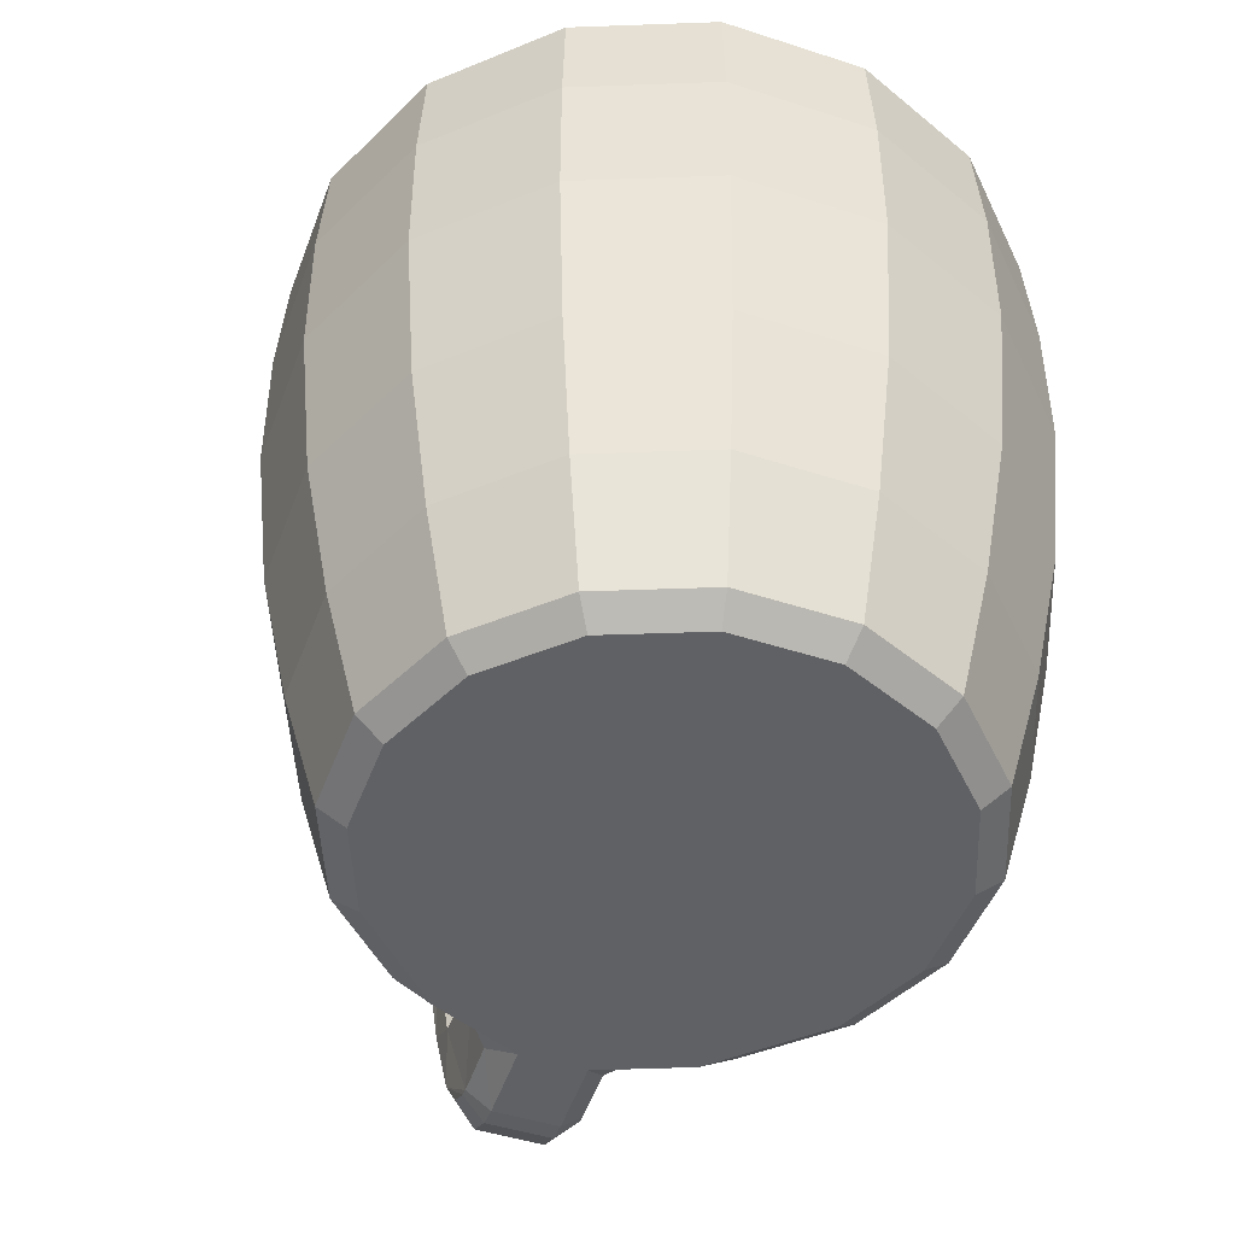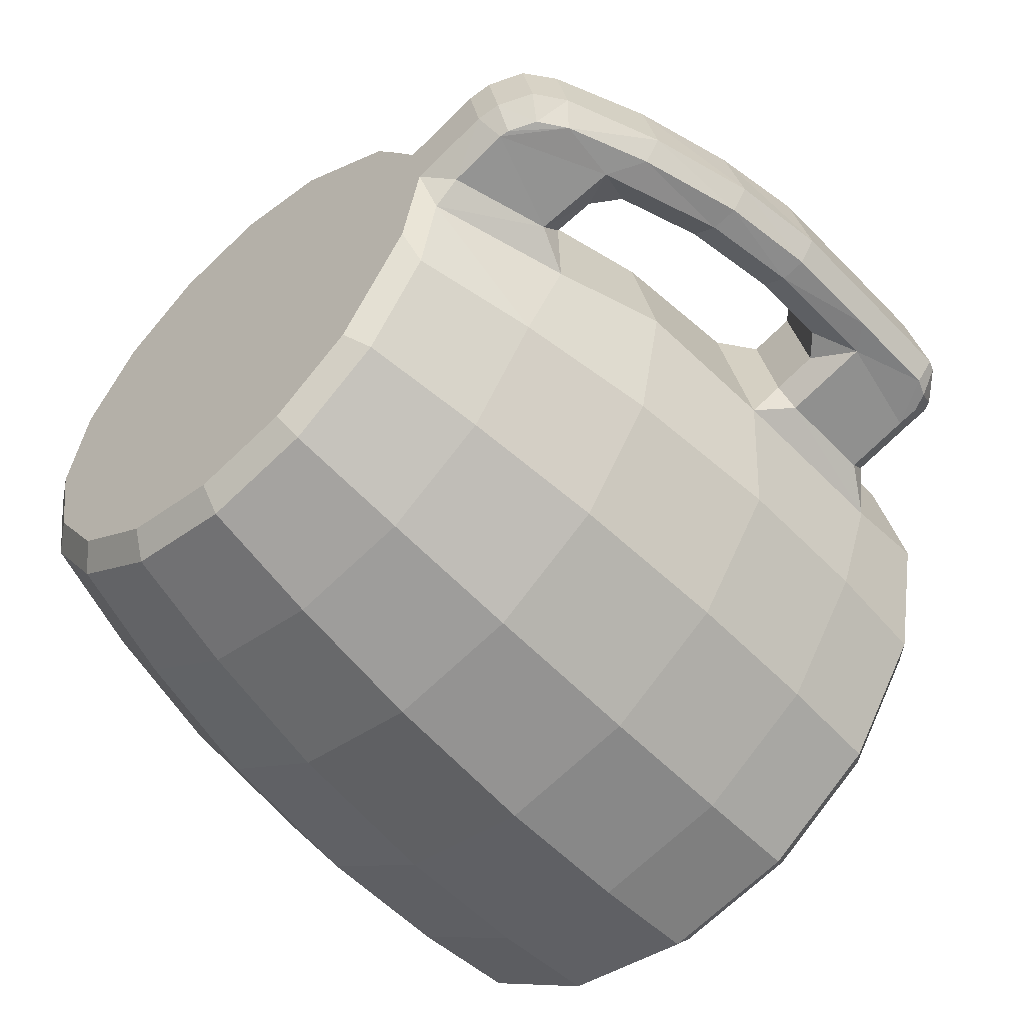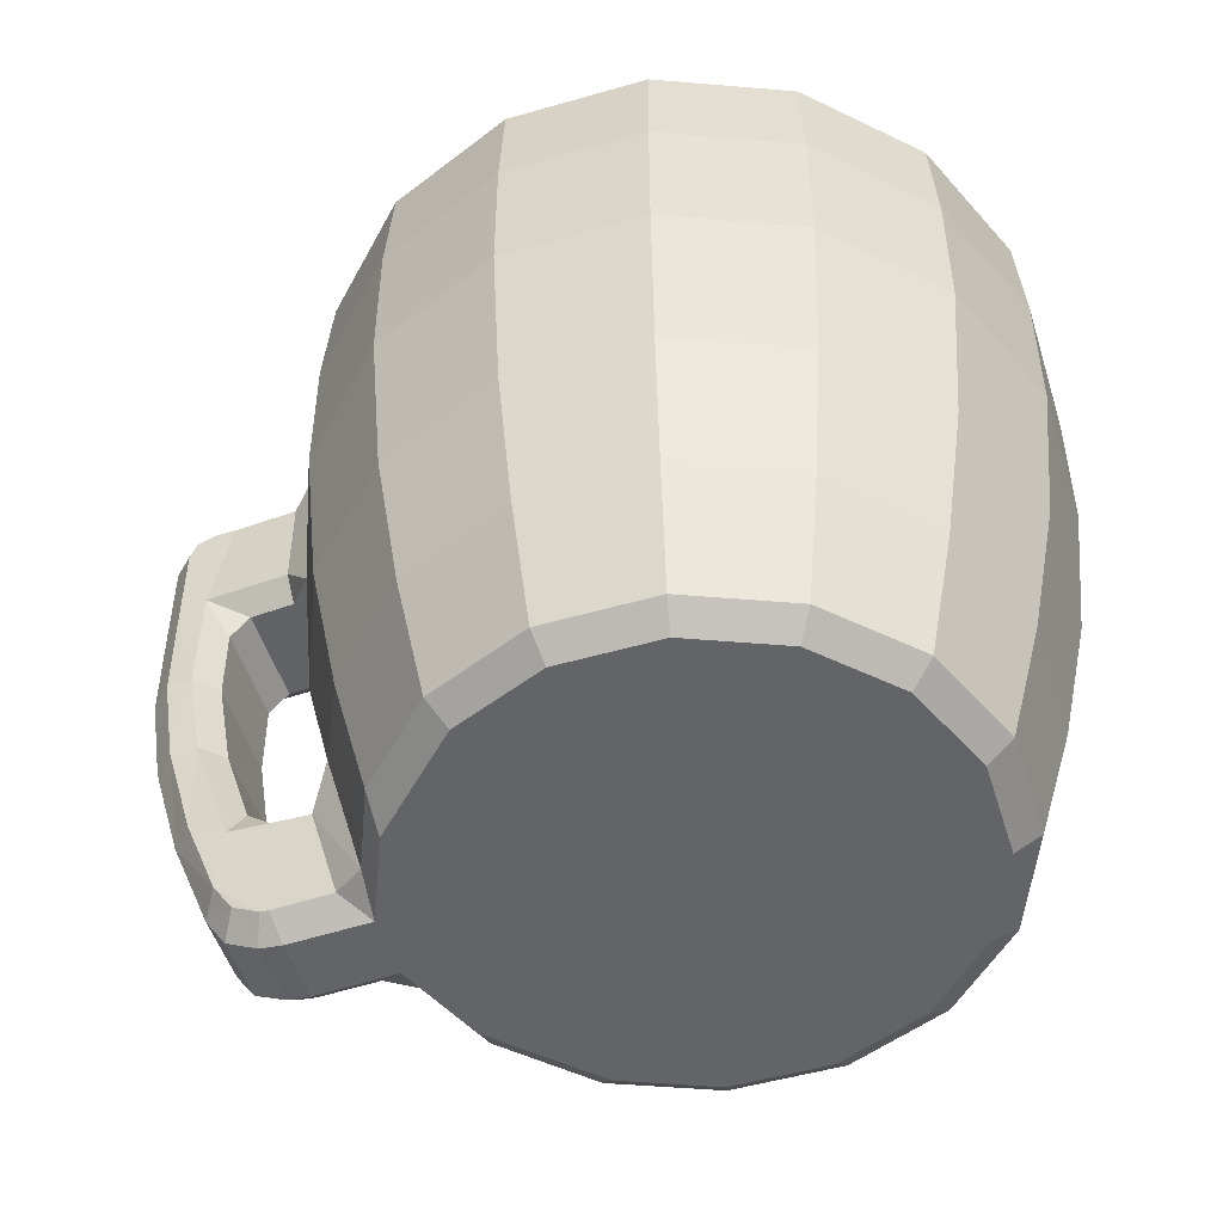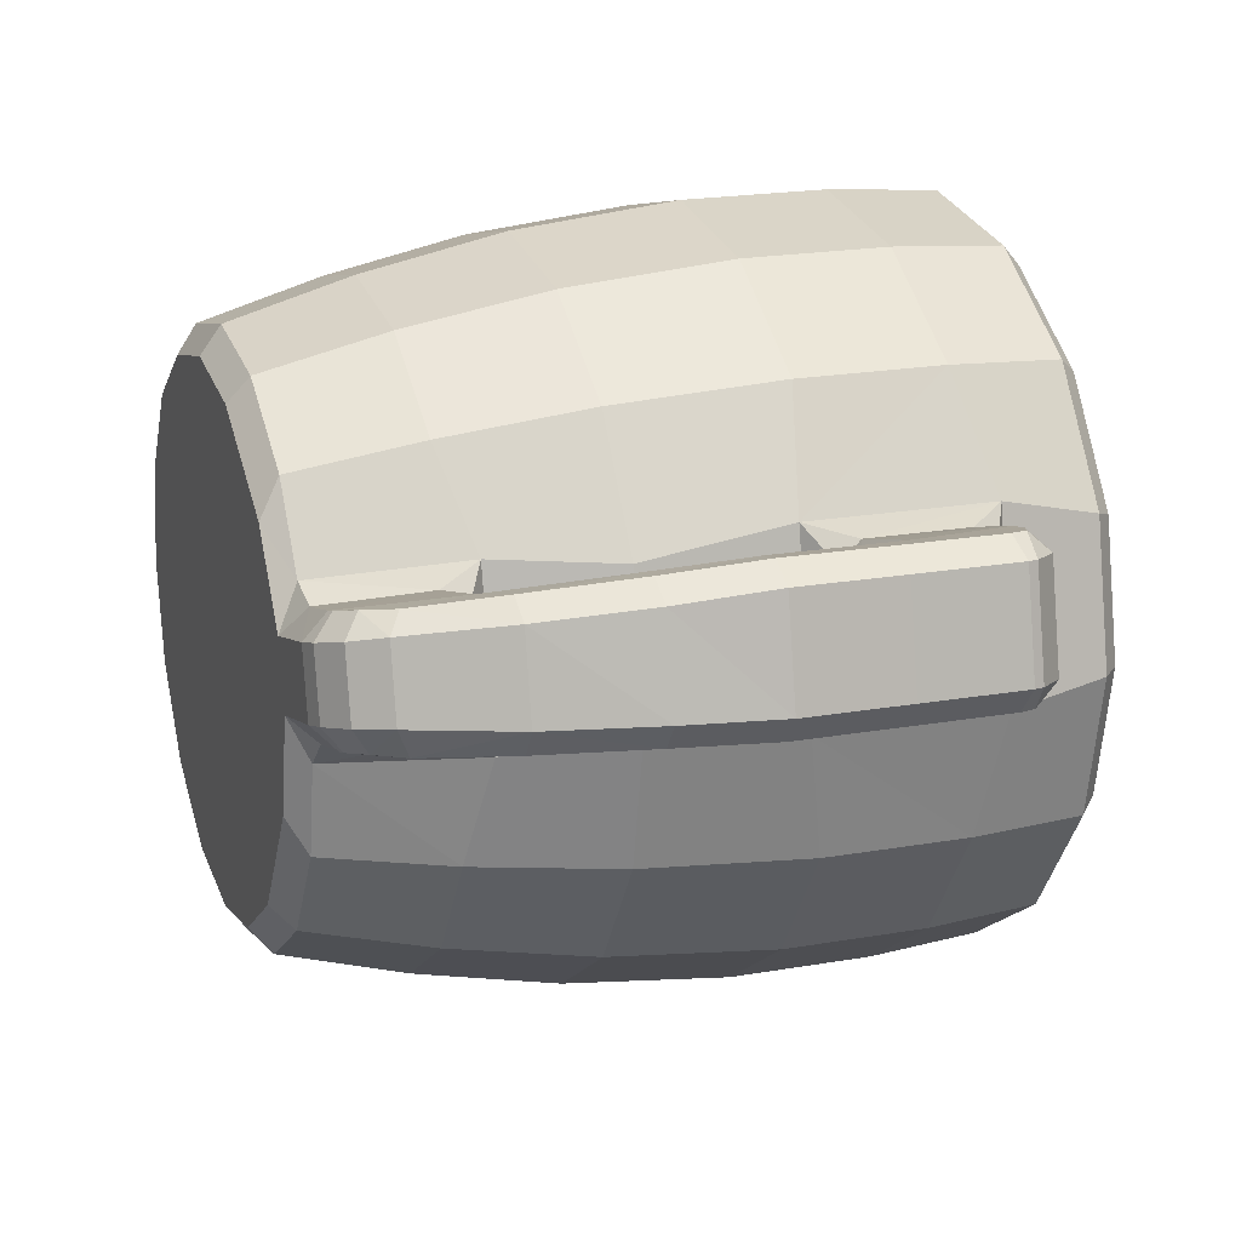
<metadata>
{"format":"obj","ext":"obj","renderer":"f3d","projection":"perspective","resolution":1024,"background":"white","views":[{"elev":-47.4,"azim":-121.4,"up":"+Y"},{"elev":-54.3,"azim":42.3,"up":"+Z"},{"elev":-51.2,"azim":-173.9,"up":"+Y"},{"elev":18.1,"azim":70.1,"up":"+Z"}]}
</metadata>
<code>
o Mug.002_Cylinder.015
v 6.516 1.929 -2.707
v 6.516 1.785 -2.691
v 6.516 1.883 -2.706
v 6.516 1.83 -2.7
v 6.555 1.785 -2.683
v 6.561 1.929 -2.698
v 6.559 1.83 -2.692
v 6.561 1.883 -2.697
v 6.588 1.785 -2.661
v 6.599 1.929 -2.672
v 6.595 1.83 -2.668
v 6.599 1.883 -2.672
v 6.61 1.785 -2.628
v 6.625 1.929 -2.634
v 6.619 1.83 -2.632
v 6.624 1.883 -2.634
v 6.628 1.83 -2.589
v 6.619 1.83 -2.546
v 6.588 1.785 -2.517
v 6.599 1.929 -2.506
v 6.595 1.83 -2.51
v 6.599 1.883 -2.506
v 6.555 1.785 -2.494
v 6.561 1.929 -2.48
v 6.559 1.83 -2.486
v 6.561 1.883 -2.48
v 6.516 1.785 -2.487
v 6.516 1.929 -2.471
v 6.516 1.83 -2.477
v 6.516 1.883 -2.471
v 6.477 1.785 -2.494
v 6.471 1.929 -2.48
v 6.473 1.83 -2.486
v 6.471 1.883 -2.48
v 6.444 1.785 -2.517
v 6.433 1.929 -2.506
v 6.437 1.83 -2.51
v 6.433 1.883 -2.506
v 6.422 1.785 -2.55
v 6.407 1.929 -2.544
v 6.413 1.83 -2.546
v 6.408 1.883 -2.544
v 6.414 1.785 -2.589
v 6.398 1.929 -2.589
v 6.404 1.83 -2.589
v 6.399 1.883 -2.589
v 6.422 1.785 -2.628
v 6.407 1.929 -2.634
v 6.413 1.83 -2.632
v 6.408 1.883 -2.634
v 6.444 1.785 -2.661
v 6.433 1.929 -2.672
v 6.437 1.83 -2.668
v 6.433 1.883 -2.672
v 6.477 1.785 -2.683
v 6.471 1.929 -2.698
v 6.473 1.83 -2.692
v 6.471 1.883 -2.697
v 6.547 1.917 -2.664
v 6.573 1.917 -2.646
v 6.485 1.917 -2.514
v 6.459 1.917 -2.532
v 6.591 1.917 -2.62
v 6.441 1.917 -2.558
v 6.597 1.917 -2.589
v 6.435 1.917 -2.589
v 6.591 1.917 -2.558
v 6.441 1.917 -2.62
v 6.573 1.917 -2.532
v 6.459 1.917 -2.646
v 6.547 1.917 -2.514
v 6.485 1.917 -2.664
v 6.516 1.917 -2.508
v 6.516 1.917 -2.67
v 6.516 1.741 -2.671
v 6.516 1.747 -2.68
v 6.516 1.971 -2.681
v 6.516 1.964 -2.673
v 6.551 1.747 -2.673
v 6.548 1.741 -2.665
v 6.548 1.964 -2.667
v 6.551 1.971 -2.674
v 6.58 1.747 -2.653
v 6.574 1.741 -2.647
v 6.576 1.964 -2.649
v 6.581 1.971 -2.654
v 6.6 1.747 -2.624
v 6.598 1.741 -2.612
v 6.594 1.964 -2.621
v 6.601 1.971 -2.624
v 6.606 1.747 -2.595
v 6.614 1.747 -2.587
v 6.604 1.741 -2.582
v 6.6 1.964 -2.589
v 6.608 1.971 -2.589
v 6.596 1.747 -2.548
v 6.6 1.741 -2.562
v 6.607 1.747 -2.552
v 6.594 1.964 -2.557
v 6.601 1.971 -2.554
v 6.58 1.747 -2.524
v 6.582 1.741 -2.536
v 6.576 1.964 -2.529
v 6.581 1.971 -2.524
v 6.551 1.747 -2.505
v 6.548 1.741 -2.513
v 6.548 1.964 -2.511
v 6.551 1.971 -2.504
v 6.516 1.747 -2.498
v 6.516 1.741 -2.506
v 6.516 1.964 -2.504
v 6.516 1.971 -2.497
v 6.481 1.747 -2.505
v 6.484 1.741 -2.513
v 6.484 1.964 -2.511
v 6.481 1.971 -2.504
v 6.452 1.747 -2.524
v 6.458 1.741 -2.531
v 6.456 1.964 -2.529
v 6.451 1.971 -2.524
v 6.432 1.747 -2.554
v 6.44 1.741 -2.557
v 6.438 1.964 -2.557
v 6.431 1.971 -2.554
v 6.425 1.747 -2.589
v 6.434 1.741 -2.589
v 6.432 1.964 -2.589
v 6.424 1.971 -2.589
v 6.432 1.747 -2.624
v 6.44 1.741 -2.62
v 6.438 1.964 -2.621
v 6.431 1.971 -2.624
v 6.452 1.747 -2.653
v 6.458 1.741 -2.647
v 6.456 1.964 -2.649
v 6.451 1.971 -2.654
v 6.481 1.747 -2.673
v 6.484 1.741 -2.665
v 6.484 1.964 -2.667
v 6.481 1.971 -2.674
v 6.623 1.786 -2.581
v 6.623 1.779 -2.587
v 6.618 1.793 -2.595
v 6.64 1.922 -2.587
v 6.632 1.935 -2.595
v 6.639 1.929 -2.58
v 6.64 1.889 -2.587
v 6.639 1.883 -2.58
v 6.632 1.876 -2.595
v 6.618 1.786 -2.555
v 6.608 1.793 -2.544
v 6.615 1.779 -2.549
v 6.631 1.922 -2.542
v 6.633 1.929 -2.548
v 6.621 1.935 -2.539
v 6.631 1.889 -2.542
v 6.62 1.876 -2.539
v 6.632 1.883 -2.549
v 6.557 1.971 -2.689
v 6.56 1.964 -2.696
v 6.516 1.964 -2.704
v 6.516 1.971 -2.697
v 6.593 1.971 -2.665
v 6.598 1.964 -2.671
v 6.616 1.971 -2.63
v 6.623 1.964 -2.633
v 6.624 1.971 -2.589
v 6.632 1.964 -2.589
v 6.616 1.971 -2.547
v 6.623 1.964 -2.545
v 6.593 1.971 -2.512
v 6.598 1.964 -2.507
v 6.557 1.971 -2.489
v 6.56 1.964 -2.482
v 6.516 1.971 -2.48
v 6.516 1.964 -2.473
v 6.475 1.971 -2.489
v 6.472 1.964 -2.482
v 6.439 1.971 -2.512
v 6.434 1.964 -2.507
v 6.416 1.971 -2.547
v 6.409 1.964 -2.545
v 6.408 1.971 -2.589
v 6.4 1.964 -2.589
v 6.416 1.971 -2.63
v 6.409 1.964 -2.633
v 6.439 1.971 -2.665
v 6.434 1.964 -2.671
v 6.475 1.971 -2.689
v 6.472 1.964 -2.696
v 6.541 1.789 -2.648
v 6.543 1.796 -2.655
v 6.516 1.796 -2.66
v 6.516 1.789 -2.653
v 6.561 1.789 -2.634
v 6.567 1.796 -2.639
v 6.575 1.789 -2.613
v 6.582 1.796 -2.616
v 6.58 1.789 -2.589
v 6.588 1.796 -2.589
v 6.575 1.789 -2.564
v 6.582 1.796 -2.561
v 6.561 1.789 -2.543
v 6.567 1.796 -2.538
v 6.541 1.789 -2.529
v 6.543 1.796 -2.523
v 6.516 1.789 -2.525
v 6.516 1.796 -2.517
v 6.491 1.789 -2.529
v 6.489 1.796 -2.523
v 6.471 1.789 -2.543
v 6.465 1.796 -2.538
v 6.457 1.789 -2.564
v 6.45 1.796 -2.561
v 6.452 1.789 -2.589
v 6.444 1.796 -2.589
v 6.457 1.789 -2.613
v 6.45 1.796 -2.616
v 6.471 1.789 -2.634
v 6.465 1.796 -2.639
v 6.491 1.789 -2.648
v 6.489 1.796 -2.655
v 6.653 1.877 -2.543
v 6.658 1.89 -2.535
v 6.646 1.883 -2.545
v 6.652 1.922 -2.536
v 6.653 1.929 -2.543
v 6.659 1.877 -2.575
v 6.653 1.883 -2.576
v 6.667 1.89 -2.579
v 6.66 1.929 -2.575
v 6.661 1.922 -2.581
v 6.674 1.883 -2.539
v 6.666 1.883 -2.533
v 6.675 1.883 -2.578
v 6.68 1.883 -2.57
v 6.652 1.851 -2.543
v 6.658 1.851 -2.535
v 6.667 1.851 -2.58
v 6.659 1.851 -2.575
v 6.666 1.851 -2.533
v 6.674 1.85 -2.539
v 6.68 1.85 -2.57
v 6.675 1.851 -2.578
v 6.647 1.82 -2.545
v 6.653 1.82 -2.538
v 6.662 1.82 -2.579
v 6.654 1.82 -2.574
v 6.661 1.82 -2.536
v 6.669 1.82 -2.541
v 6.675 1.82 -2.57
v 6.67 1.82 -2.578
v 6.633 1.747 -2.582
v 6.63 1.741 -2.576
v 6.626 1.741 -2.555
v 6.626 1.747 -2.548
v 6.639 1.794 -2.549
v 6.631 1.787 -2.551
v 6.641 1.781 -2.542
v 6.645 1.794 -2.576
v 6.649 1.781 -2.581
v 6.636 1.787 -2.577
v 6.653 1.787 -2.54
v 6.661 1.787 -2.545
v 6.666 1.787 -2.571
v 6.661 1.787 -2.579
v 6.666 1.915 -2.533
v 6.674 1.916 -2.538
v 6.659 1.922 -2.535
v 6.661 1.929 -2.541
v 6.664 1.92 -2.534
v 6.673 1.919 -2.539
v 6.665 1.928 -2.54
v 6.668 1.922 -2.58
v 6.668 1.929 -2.573
v 6.675 1.915 -2.578
v 6.681 1.916 -2.57
v 6.673 1.92 -2.579
v 6.671 1.928 -2.572
v 6.679 1.919 -2.571
v 6.65 1.761 -2.58
v 6.654 1.757 -2.571
v 6.636 1.748 -2.582
v 6.637 1.742 -2.574
v 6.644 1.752 -2.58
v 6.647 1.747 -2.572
v 6.629 1.748 -2.547
v 6.633 1.742 -2.553
v 6.643 1.761 -2.543
v 6.649 1.757 -2.548
v 6.637 1.752 -2.545
v 6.643 1.747 -2.55
f 2 79 76
f 85 63 89
f 89 65 94
f 94 67 99
f 152 256 259
f 103 71 107
f 107 73 111
f 111 61 115
f 119 61 62
f 119 64 123
f 123 66 127
f 127 68 131
f 135 68 70
f 139 70 72
f 72 193 74
f 78 59 81
f 137 2 76
f 81 60 85
f 74 192 59
f 188 56 52
f 186 52 48
f 184 48 44
f 182 44 40
f 180 40 36
f 178 36 32
f 176 32 28
f 174 28 24
f 157 21 18
f 158 229 225
f 168 155 145
f 172 24 20
f 190 1 56
f 6 164 10
f 1 58 56
f 3 57 58
f 4 55 57
f 56 54 52
f 58 53 54
f 57 51 53
f 52 50 48
f 50 53 49
f 49 51 47
f 48 46 44
f 50 45 46
f 49 43 45
f 44 42 40
f 46 41 42
f 45 39 41
f 40 38 36
f 42 37 38
f 37 39 35
f 32 38 34
f 38 33 34
f 37 31 33
f 32 30 28
f 34 29 30
f 33 27 29
f 28 26 24
f 30 25 26
f 29 23 25
f 24 22 20
f 26 21 22
f 25 19 21
f 155 172 20
f 161 6 1
f 156 226 153
f 166 145 14
f 149 15 16
f 150 262 141
f 154 231 146
f 21 151 18
f 18 143 17
f 14 12 10
f 16 11 12
f 15 9 11
f 6 12 8
f 12 7 8
f 11 5 7
f 6 3 1
f 3 7 4
f 7 2 4
f 164 14 10
f 139 74 78
f 9 87 83
f 13 91 87
f 97 254 255
f 96 19 101
f 19 105 101
f 23 109 105
f 27 113 109
f 31 117 113
f 35 121 117
f 121 43 125
f 43 129 125
f 47 133 129
f 51 137 133
f 15 143 13
f 5 83 79
f 59 196 60
f 64 212 214
f 63 200 65
f 64 216 66
f 65 202 67
f 66 218 68
f 67 204 69
f 68 220 70
f 71 204 206
f 70 222 72
f 71 208 73
f 267 271 269
f 73 210 61
f 199 195 211
f 63 196 198
f 61 212 62
f 235 239 230
f 20 157 155
f 157 17 149
f 14 149 16
f 274 278 276
f 237 248 245
f 277 233 236
f 281 285 283
f 239 252 247
f 231 270 275
f 228 237 223
f 236 242 243
f 238 249 241
f 243 250 251
f 248 257 245
f 142 253 92
f 147 232 230
f 99 69 103
f 287 291 289
f 282 264 290
f 280 268 277
f 255 284 288
f 251 264 265
f 246 263 249
f 247 266 261
f 282 292 286
f 270 279 275
f 286 288 284
f 234 238 241
f 112 177 175
f 77 189 140
f 77 159 162
f 112 173 108
f 140 187 136
f 108 171 104
f 136 185 132
f 104 169 100
f 128 185 183
f 100 167 95
f 128 181 124
f 95 165 90
f 124 179 120
f 90 163 86
f 120 177 116
f 82 163 159
f 91 92 93
f 96 97 98
f 141 142 143
f 144 145 146
f 147 148 149
f 150 151 152
f 153 154 155
f 156 157 158
f 223 224 225
f 228 229 230
f 257 258 259
f 260 261 262
f 271 272 273
f 278 279 280
f 76 80 75
f 161 159 160
f 83 80 79
f 164 159 163
f 87 84 83
f 164 165 166
f 91 88 87
f 166 167 168
f 168 169 170
f 96 102 97
f 170 171 172
f 101 106 102
f 174 171 173
f 109 106 105
f 174 175 176
f 113 110 109
f 178 175 177
f 117 114 113
f 178 179 180
f 121 118 117
f 180 181 182
f 125 122 121
f 184 181 183
f 129 126 125
f 184 185 186
f 133 130 129
f 188 185 187
f 133 138 134
f 188 189 190
f 76 138 137
f 190 162 161
f 156 155 157
f 145 147 149
f 155 146 145
f 157 148 158
f 141 151 150
f 142 91 143
f 96 152 151
f 82 78 81
f 82 85 86
f 86 89 90
f 90 94 95
f 100 94 99
f 100 103 104
f 104 107 108
f 108 111 112
f 112 115 116
f 120 115 119
f 124 119 123
f 128 123 127
f 132 127 131
f 132 135 136
f 136 139 140
f 140 78 77
f 193 191 192
f 192 195 196
f 198 195 197
f 198 199 200
f 200 201 202
f 202 203 204
f 204 205 206
f 208 205 207
f 208 209 210
f 212 209 211
f 212 213 214
f 214 215 216
f 218 215 217
f 218 219 220
f 222 219 221
f 222 194 193
f 225 228 223
f 153 227 154
f 232 146 231
f 225 156 158
f 147 229 148
f 234 242 233
f 235 243 244
f 239 228 230
f 238 223 237
f 237 246 238
f 250 241 249
f 247 240 239
f 251 244 243
f 260 258 257
f 262 142 141
f 254 92 253
f 98 255 256
f 152 258 150
f 249 264 250
f 265 252 251
f 247 260 248
f 257 246 245
f 274 279 278
f 269 273 270
f 272 279 273
f 276 280 277
f 267 272 271
f 285 282 286
f 291 290 289
f 285 284 283
f 291 288 292
f 227 269 270
f 233 267 234
f 276 236 235
f 274 231 275
f 256 288 287
f 253 284 254
f 281 265 282
f 289 264 263
f 106 122 138
f 2 5 79
f 85 60 63
f 89 63 65
f 94 65 67
f 152 98 256
f 103 69 71
f 107 71 73
f 111 73 61
f 119 115 61
f 119 62 64
f 123 64 66
f 127 66 68
f 135 131 68
f 139 135 70
f 72 222 193
f 78 74 59
f 137 55 2
f 81 59 60
f 74 193 192
f 188 190 56
f 186 188 52
f 184 186 48
f 182 184 44
f 180 182 40
f 178 180 36
f 176 178 32
f 174 176 28
f 157 22 21
f 158 148 229
f 168 170 155
f 172 174 24
f 190 161 1
f 6 160 164
f 1 3 58
f 3 4 57
f 4 2 55
f 56 58 54
f 58 57 53
f 57 55 51
f 52 54 50
f 50 54 53
f 49 53 51
f 48 50 46
f 50 49 45
f 49 47 43
f 44 46 42
f 46 45 41
f 45 43 39
f 40 42 38
f 42 41 37
f 37 41 39
f 32 36 38
f 38 37 33
f 37 35 31
f 32 34 30
f 34 33 29
f 33 31 27
f 28 30 26
f 30 29 25
f 29 27 23
f 24 26 22
f 26 25 21
f 25 23 19
f 155 170 172
f 161 160 6
f 156 224 226
f 166 168 145
f 149 17 15
f 150 258 262
f 154 227 231
f 21 19 151
f 18 151 143
f 14 16 12
f 16 15 11
f 15 13 9
f 6 10 12
f 12 11 7
f 11 9 5
f 6 8 3
f 3 8 7
f 7 5 2
f 164 166 14
f 139 72 74
f 9 13 87
f 13 143 91
f 97 93 254
f 96 151 19
f 19 23 105
f 23 27 109
f 27 31 113
f 31 35 117
f 35 39 121
f 121 39 43
f 43 47 129
f 47 51 133
f 51 55 137
f 15 17 143
f 5 9 83
f 59 192 196
f 64 62 212
f 63 198 200
f 64 214 216
f 65 200 202
f 66 216 218
f 67 202 204
f 68 218 220
f 71 69 204
f 70 220 222
f 71 206 208
f 269 226 267
f 226 224 267
f 224 234 267
f 73 208 210
f 195 191 194
f 194 221 219
f 219 217 211
f 217 215 211
f 215 213 211
f 211 209 207
f 207 205 203
f 203 201 199
f 199 197 195
f 195 194 211
f 194 219 211
f 211 207 203
f 203 199 211
f 63 60 196
f 61 210 212
f 235 244 239
f 20 22 157
f 157 18 17
f 14 145 149
f 235 230 276
f 230 232 276
f 276 232 274
f 237 240 248
f 277 268 233
f 283 253 281
f 253 261 281
f 261 266 281
f 239 244 252
f 231 227 270
f 228 240 237
f 236 233 242
f 238 246 249
f 243 242 250
f 248 260 257
f 142 261 253
f 147 144 232
f 99 67 69
f 263 259 289
f 259 256 289
f 289 256 287
f 282 265 264
f 280 272 268
f 255 254 284
f 251 250 264
f 246 259 263
f 247 252 266
f 282 290 292
f 270 273 279
f 286 292 288
f 234 224 238
f 112 116 177
f 77 162 189
f 77 82 159
f 112 175 173
f 140 189 187
f 108 173 171
f 136 187 185
f 104 171 169
f 128 132 185
f 100 169 167
f 128 183 181
f 95 167 165
f 124 181 179
f 90 165 163
f 120 179 177
f 82 86 163
f 76 79 80
f 161 162 159
f 83 84 80
f 164 160 159
f 87 88 84
f 164 163 165
f 91 93 88
f 166 165 167
f 168 167 169
f 96 101 102
f 170 169 171
f 101 105 106
f 174 172 171
f 109 110 106
f 174 173 175
f 113 114 110
f 178 176 175
f 117 118 114
f 178 177 179
f 121 122 118
f 180 179 181
f 125 126 122
f 184 182 181
f 129 130 126
f 184 183 185
f 133 134 130
f 188 186 185
f 133 137 138
f 188 187 189
f 76 75 138
f 190 189 162
f 156 153 155
f 145 144 147
f 155 154 146
f 157 149 148
f 141 143 151
f 142 92 91
f 96 98 152
f 82 77 78
f 82 81 85
f 86 85 89
f 90 89 94
f 100 95 94
f 100 99 103
f 104 103 107
f 108 107 111
f 112 111 115
f 120 116 115
f 124 120 119
f 128 124 123
f 132 128 127
f 132 131 135
f 136 135 139
f 140 139 78
f 193 194 191
f 192 191 195
f 198 196 195
f 198 197 199
f 200 199 201
f 202 201 203
f 204 203 205
f 208 206 205
f 208 207 209
f 212 210 209
f 212 211 213
f 214 213 215
f 218 216 215
f 218 217 219
f 222 220 219
f 222 221 194
f 225 229 228
f 153 226 227
f 232 144 146
f 225 224 156
f 147 230 229
f 234 241 242
f 235 236 243
f 239 240 228
f 238 224 223
f 237 245 246
f 250 242 241
f 247 248 240
f 251 252 244
f 260 262 258
f 262 261 142
f 254 93 92
f 98 97 255
f 152 259 258
f 249 263 264
f 265 266 252
f 247 261 260
f 257 259 246
f 274 275 279
f 269 271 273
f 272 280 279
f 276 278 280
f 267 268 272
f 285 281 282
f 291 292 290
f 285 286 284
f 291 287 288
f 227 226 269
f 233 268 267
f 276 277 236
f 274 232 231
f 256 255 288
f 253 283 284
f 281 266 265
f 289 290 264
f 138 75 80
f 80 84 106
f 84 88 106
f 88 93 97
f 97 102 88
f 102 106 88
f 106 110 122
f 110 114 122
f 114 118 122
f 122 126 138
f 126 130 138
f 130 134 138
f 138 80 106
f 62 69 60
f 62 61 73
f 73 71 69
f 69 67 60
f 67 65 60
f 65 63 60
f 60 59 74
f 74 72 70
f 70 68 62
f 68 66 62
f 66 64 62
f 62 73 69
f 60 74 62
f 74 70 62

</code>
